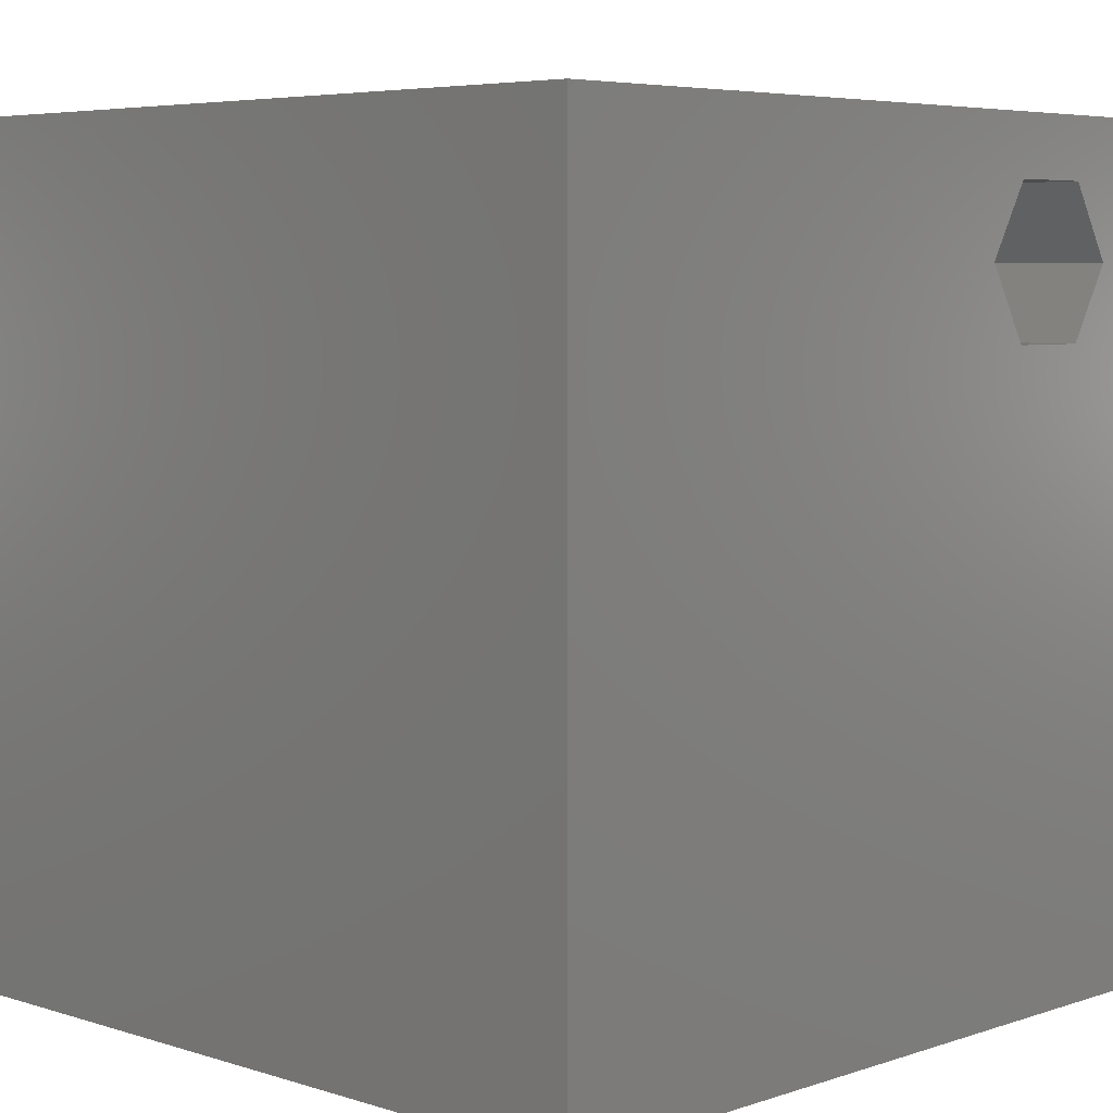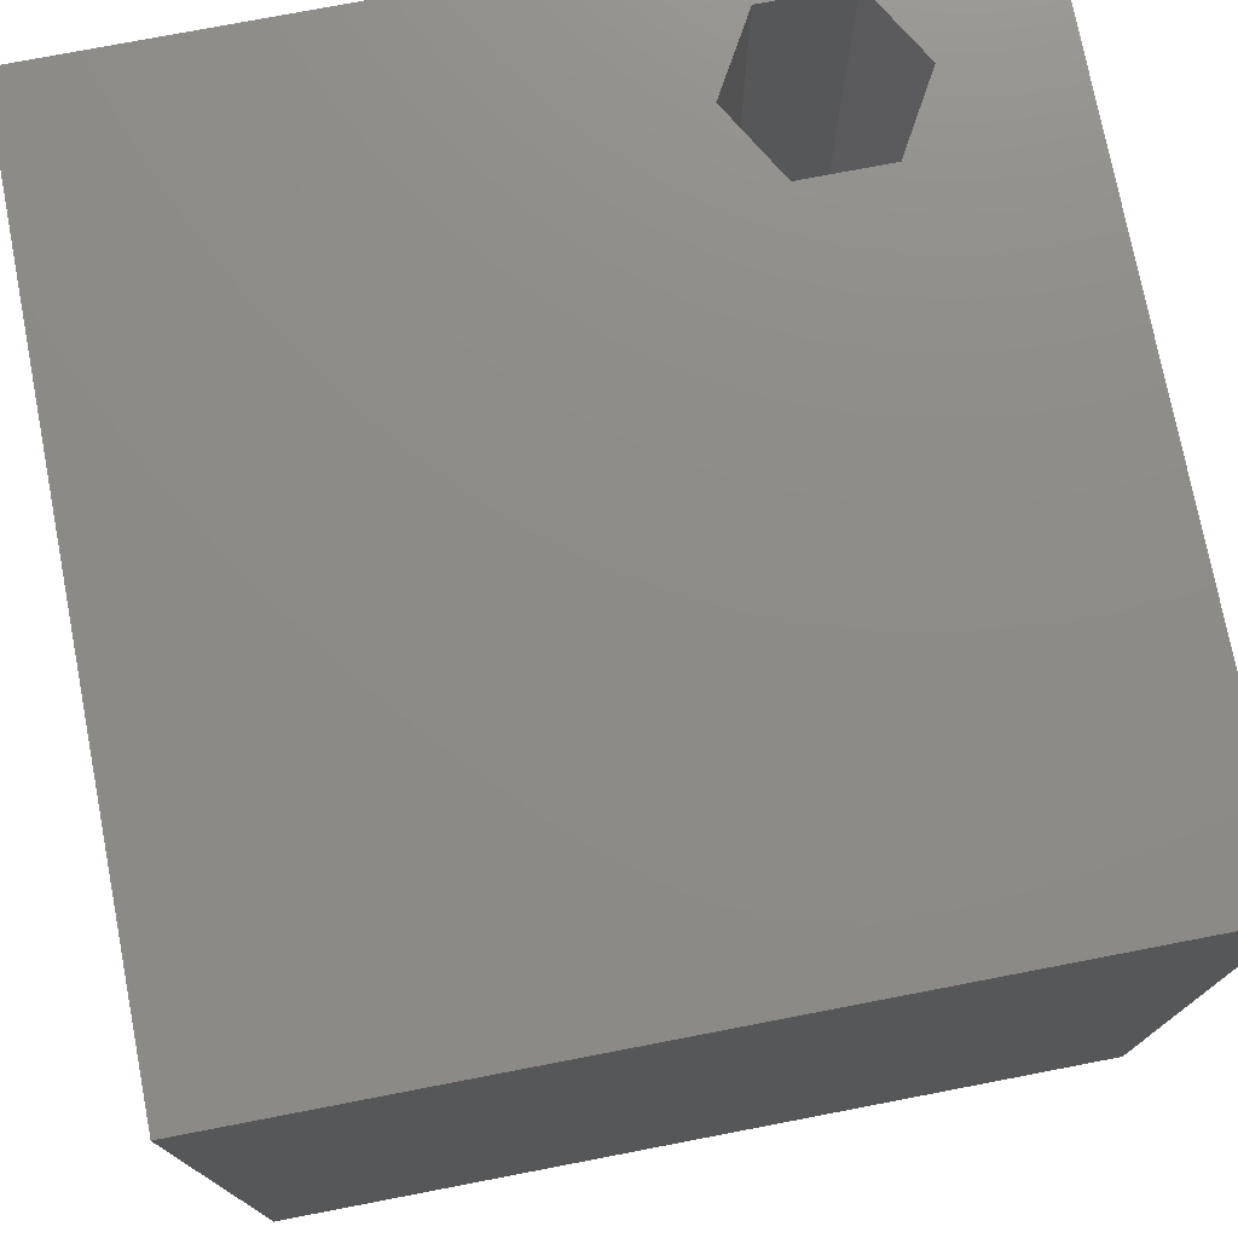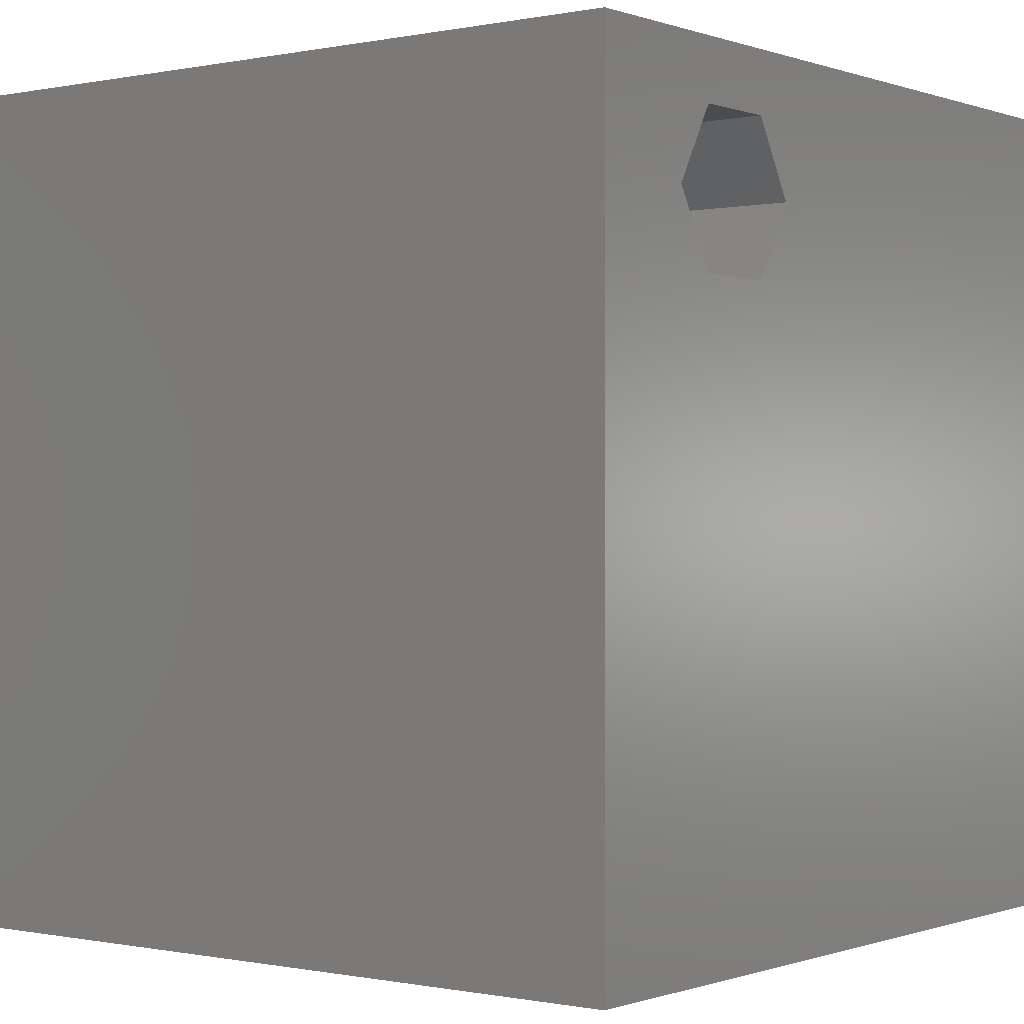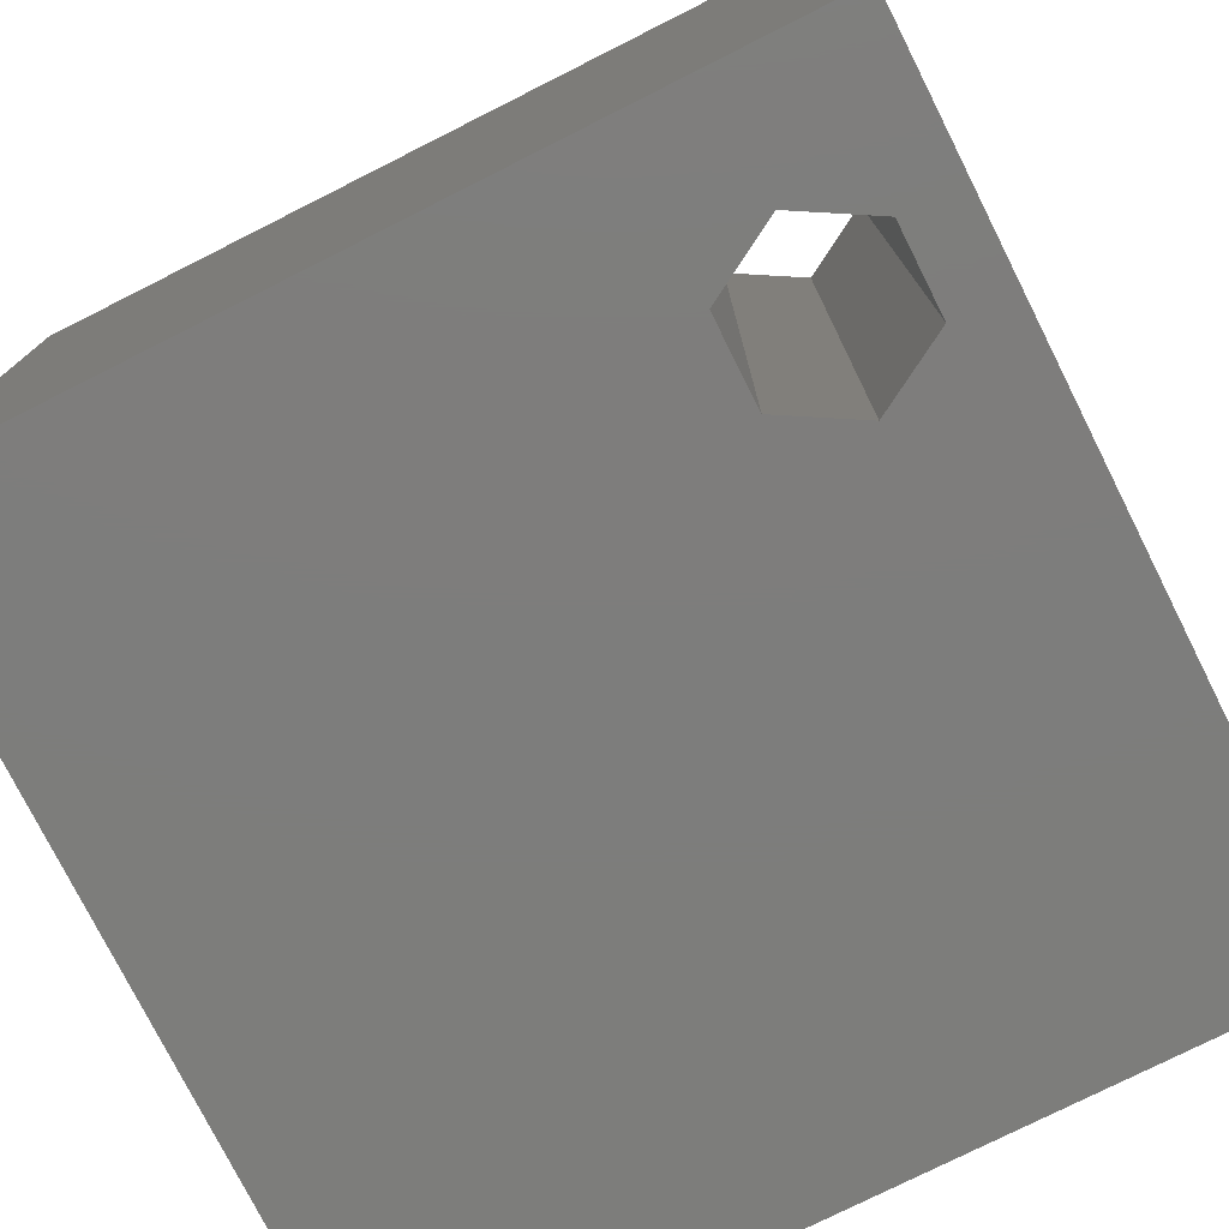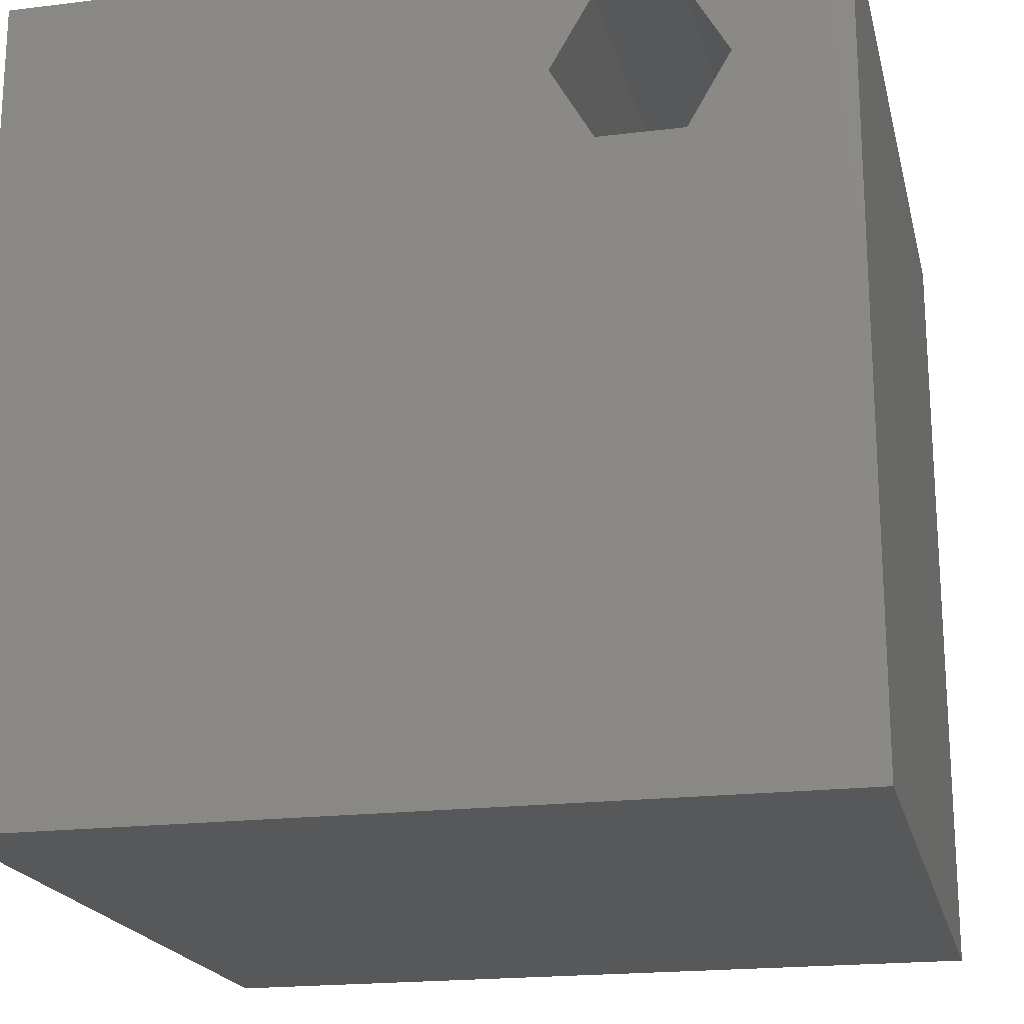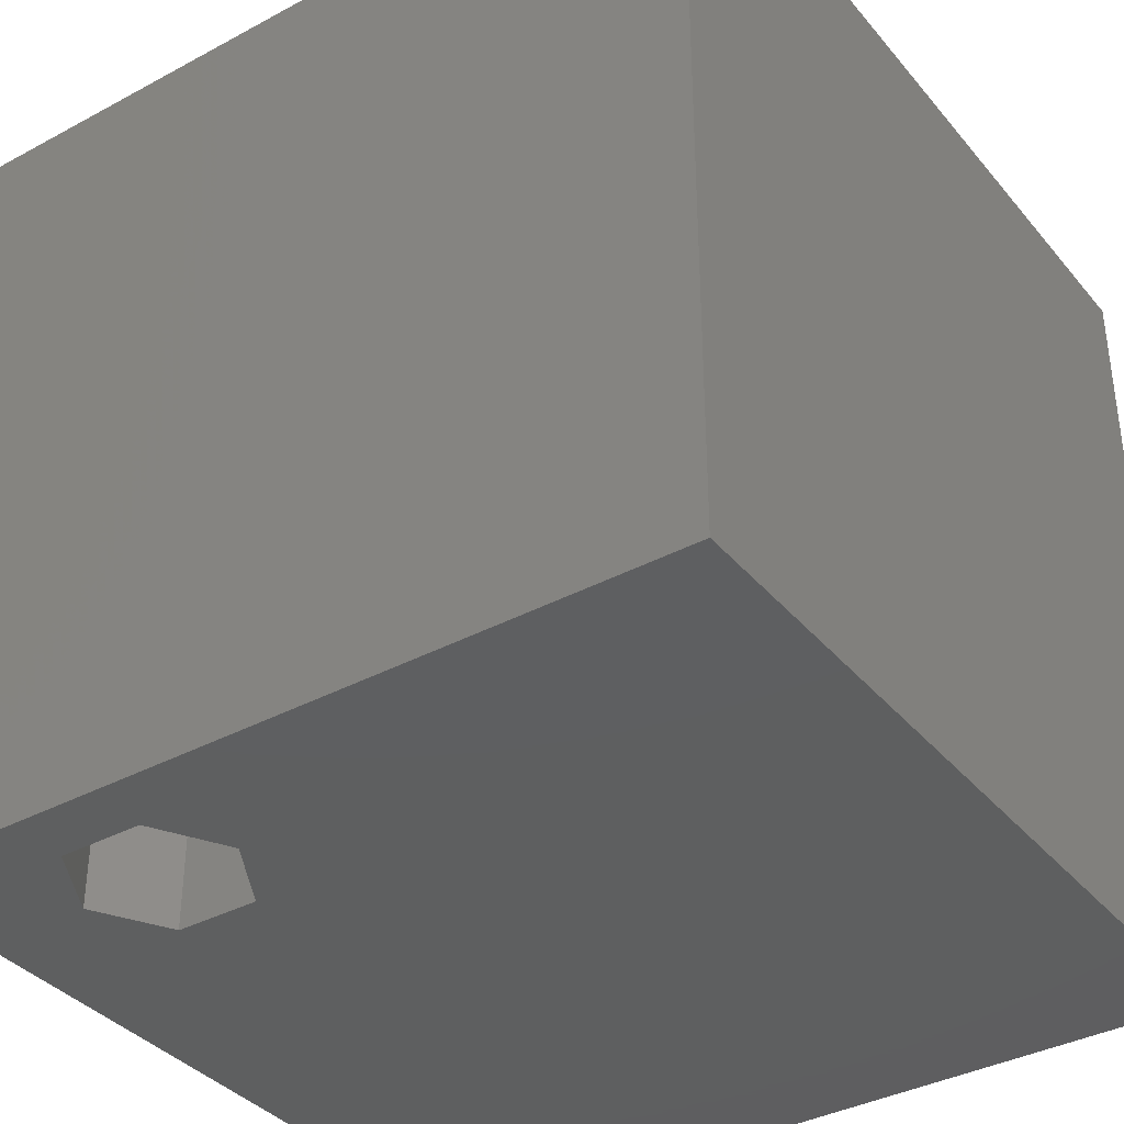
<metadata>
{"format":"stl","ext":"stl","renderer":"f3d","projection":"perspective","resolution":1024,"background":"white","views":[{"elev":5.5,"azim":-45.8,"up":"+Y"},{"elev":75.5,"azim":-10.9,"up":"+Z"},{"elev":-0.3,"azim":127.5,"up":"+Y"},{"elev":-76.8,"azim":116.7,"up":"+Z"},{"elev":-19.6,"azim":12.9,"up":"+Y"},{"elev":-37.1,"azim":-145.3,"up":"+Z"}]}
</metadata>
<code>
# stl→obj: 20 verts, 40 faces
v 0 10 10
v 0 10 0
v 0 0 10
v 0 0 0
v 10 10 10
v 7.079 9.279 10
v 8.112 9.279 10
v 8.628 8.384 10
v 10 0 10
v 8.112 7.49 10
v 7.079 7.49 10
v 6.563 8.384 10
v 10 10 0
v 10 0 0
v 8.628 8.384 0
v 8.112 9.279 0
v 7.079 9.279 0
v 6.563 8.384 0
v 7.079 7.49 0
v 8.112 7.49 0
f 1 2 3
f 3 2 4
f 5 1 6
f 6 7 5
f 5 7 8
f 5 8 9
f 9 8 10
f 9 10 3
f 3 10 11
f 3 11 1
f 1 11 12
f 1 12 6
f 13 5 14
f 14 5 9
f 15 13 14
f 15 16 13
f 13 16 17
f 13 17 2
f 2 17 18
f 2 18 4
f 4 18 19
f 4 19 14
f 14 19 20
f 14 20 15
f 5 13 1
f 1 13 2
f 14 9 4
f 4 9 3
f 18 17 12
f 12 17 6
f 17 16 6
f 6 16 7
f 16 15 7
f 7 15 8
f 15 20 8
f 8 20 10
f 20 19 10
f 10 19 11
f 19 18 11
f 11 18 12

</code>
